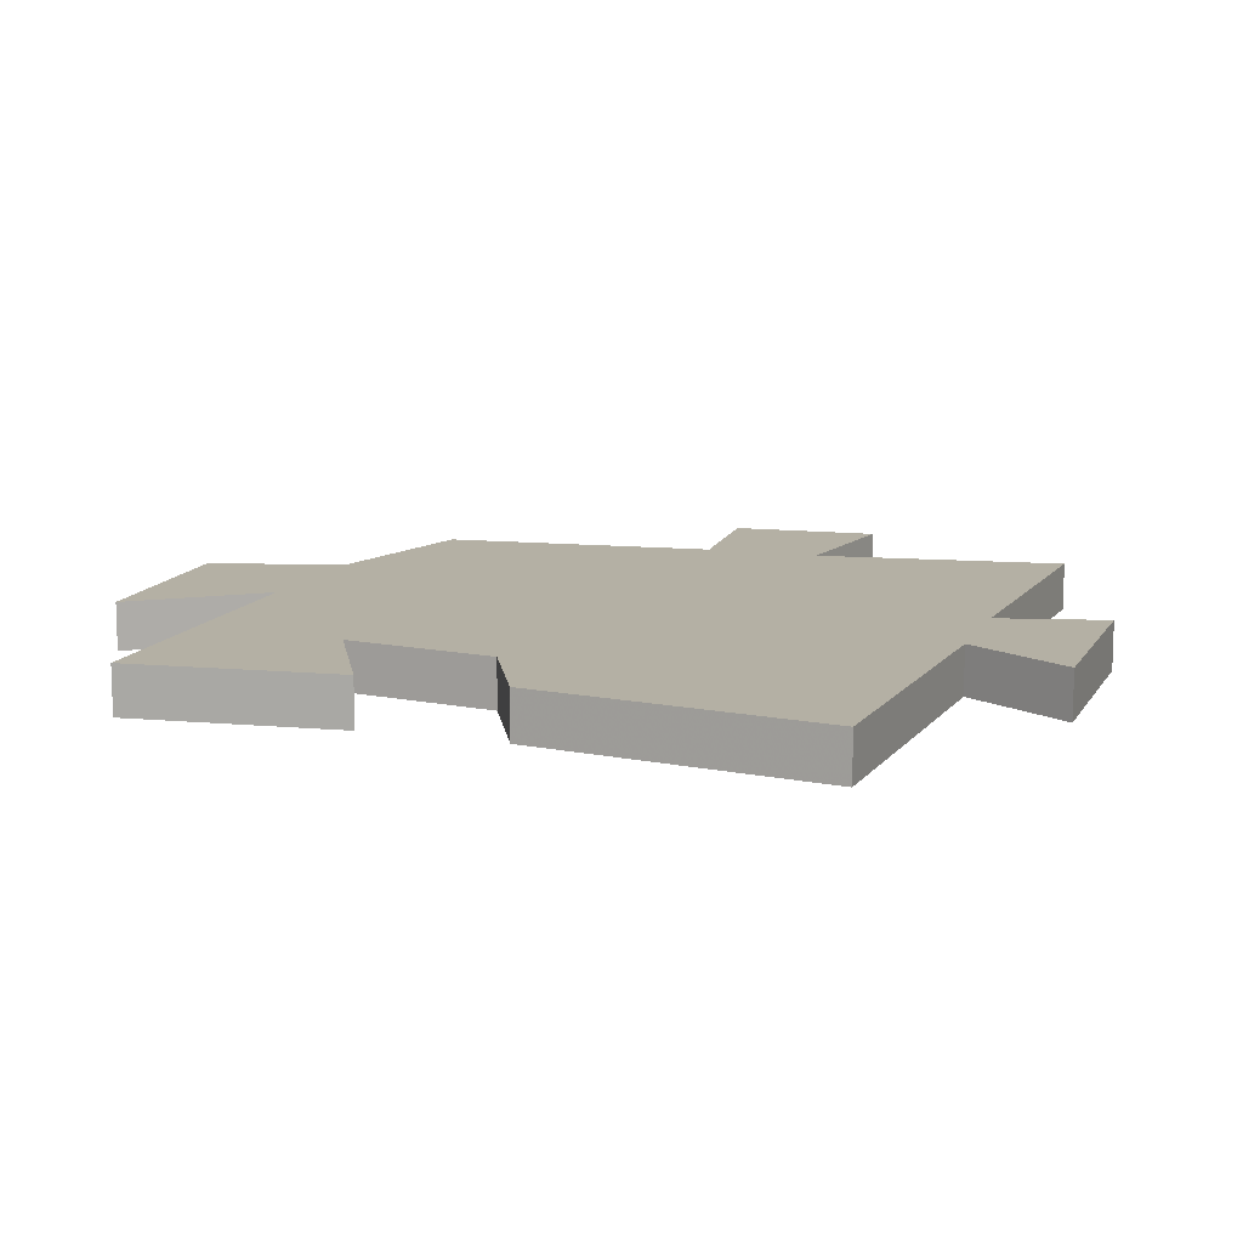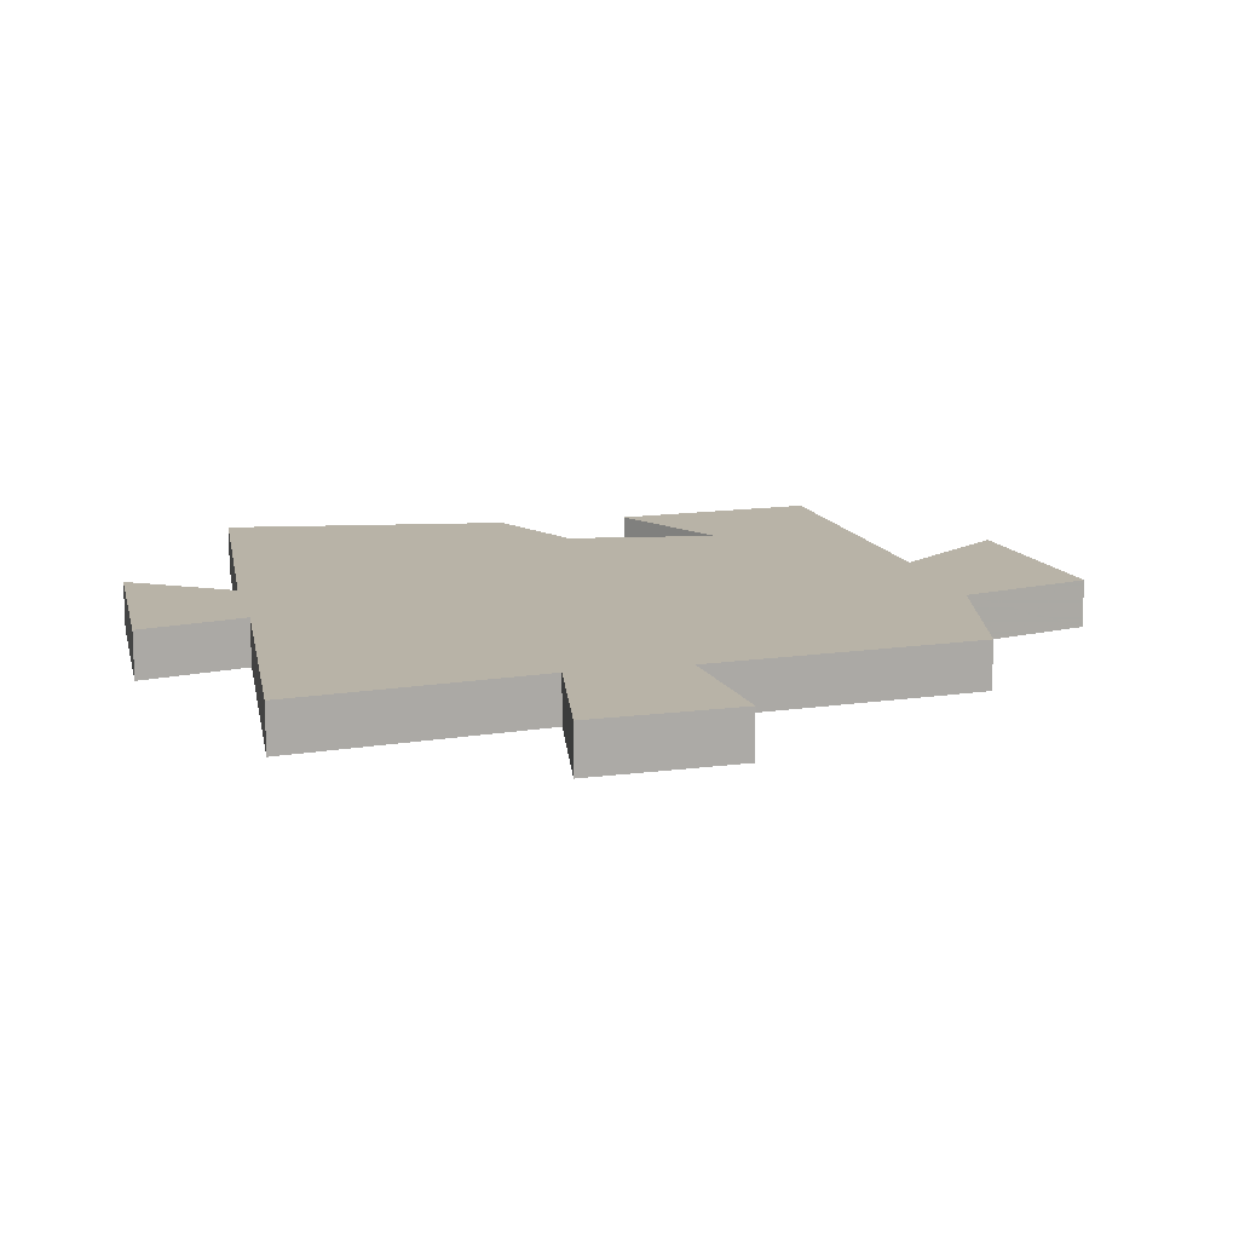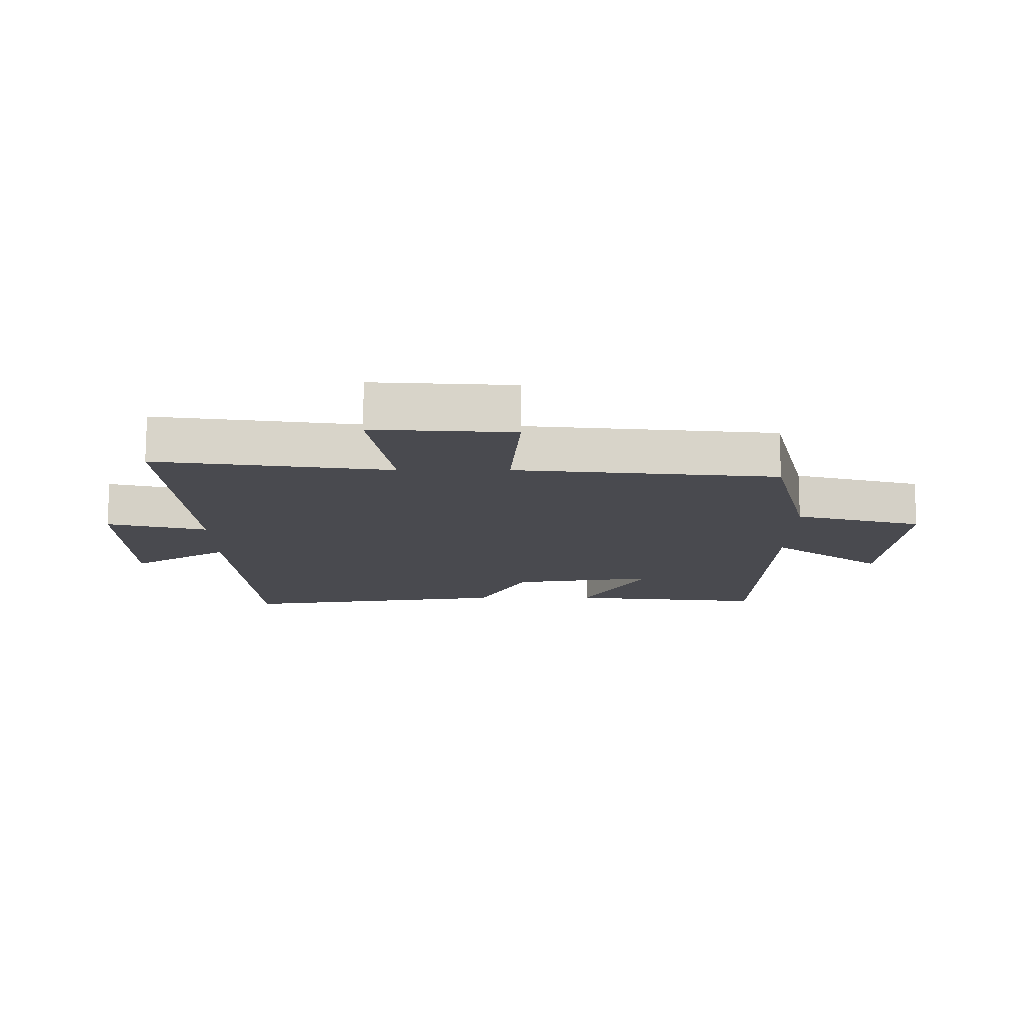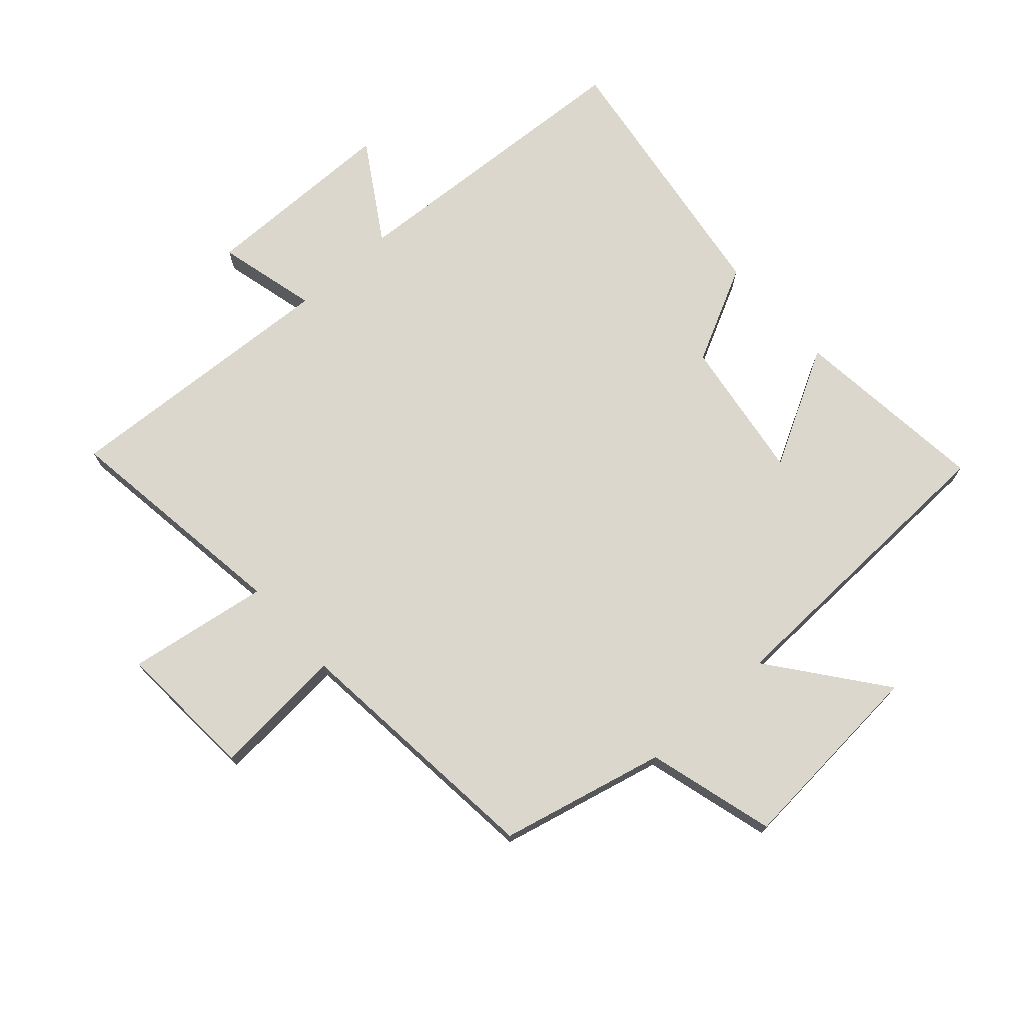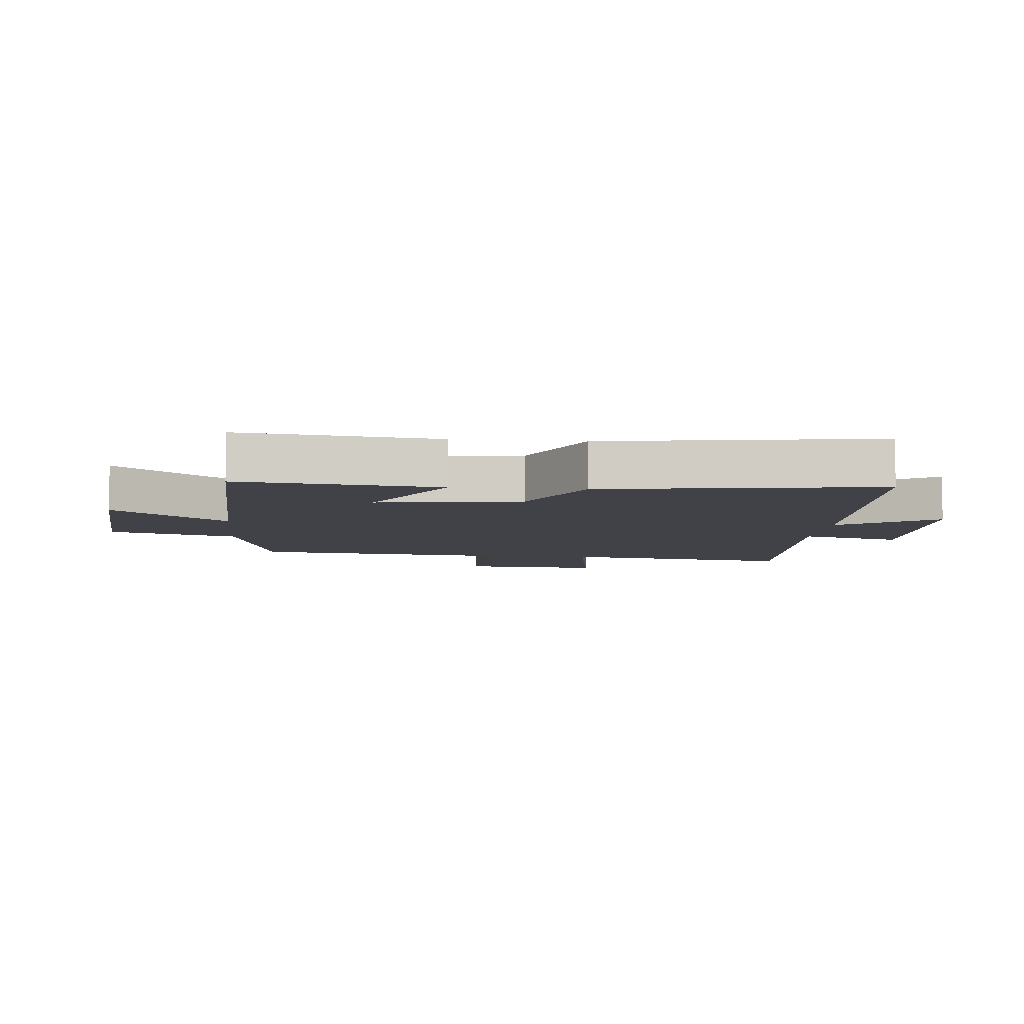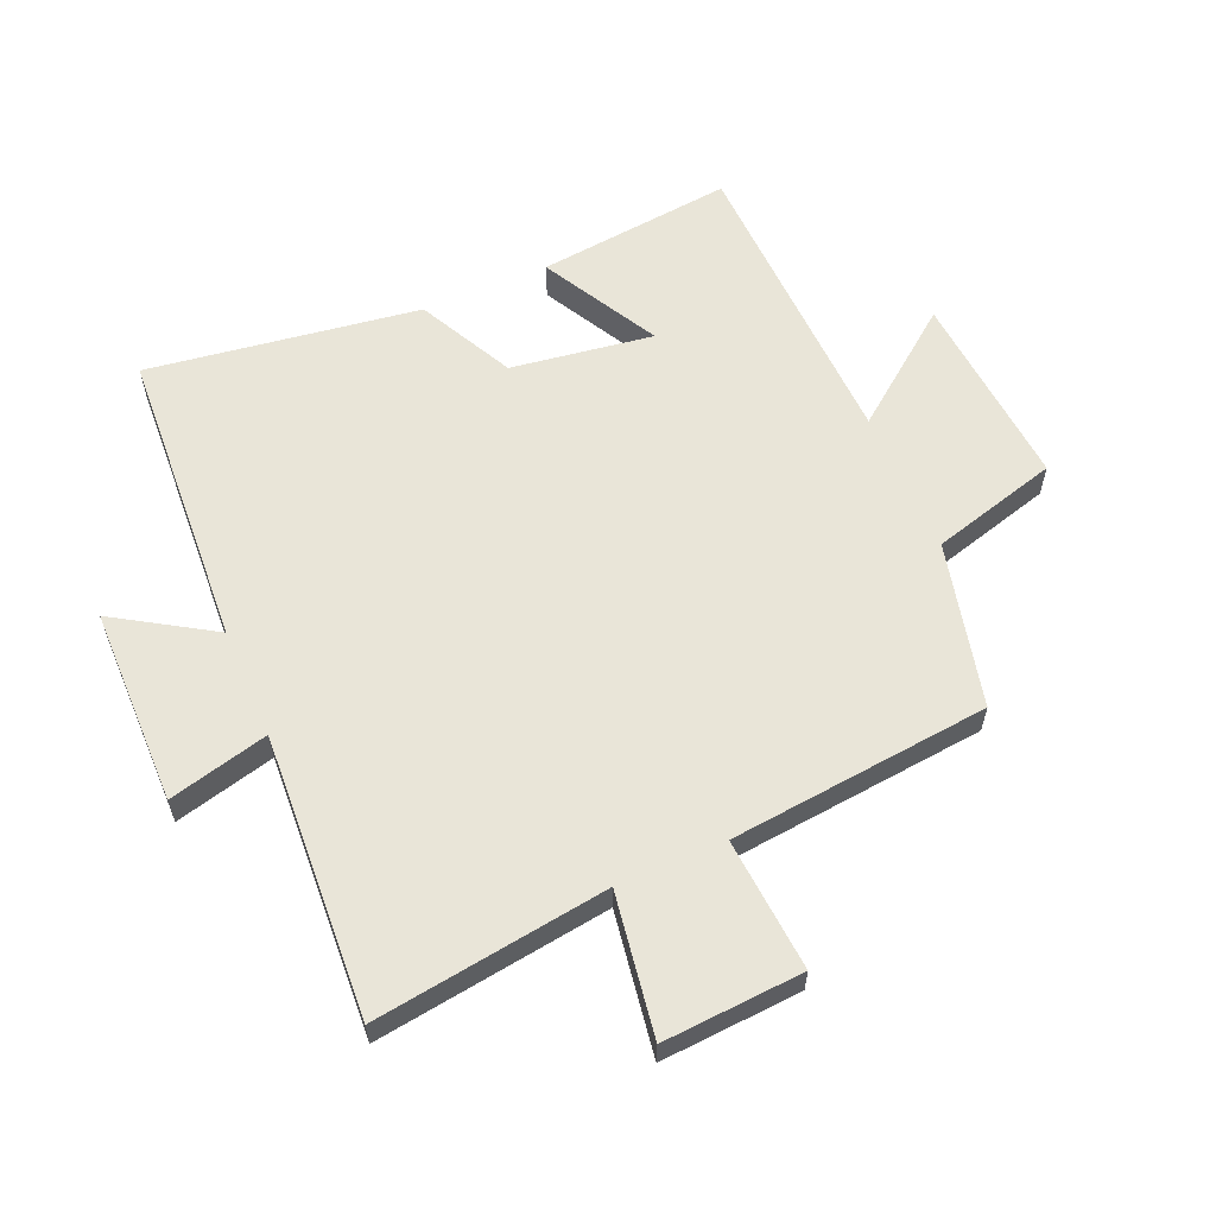
<metadata>
{"format":"obj","ext":"obj","renderer":"f3d","projection":"perspective","resolution":1024,"background":"white","views":[{"elev":11.4,"azim":-71.3,"up":"+Y"},{"elev":12.9,"azim":76.4,"up":"+Y"},{"elev":-13.5,"azim":90.0,"up":"+Y"},{"elev":73.1,"azim":138.0,"up":"+Y"},{"elev":-6.8,"azim":-95.4,"up":"+Y"},{"elev":59.7,"azim":66.5,"up":"+Y"}]}
</metadata>
<code>
v -0.534 0.07 -0.485
v -0.5 0.07 -0.17
v -0.312 0.07 -0.271
v -0.346 0.07 -0.043
v -0.5 0.07 0.034
v -0.564 0.07 0.47
v -0.079 0.07 0.5
v -0.177 0.07 0.656
v 0.139 0.07 0.66
v 0.099 0.07 0.5
v 0.551 0.07 0.527
v 0.5 0.07 0.153
v 0.727 0.07 0.189
v 0.713 0.07 -0.035
v 0.5 0.07 -0.019
v 0.459 0.07 -0.436
v 0.195 0.07 -0.5
v 0.139 0.07 -0.704
v -0.179 0.07 -0.68
v -0.041 0.07 -0.5
v -0.534 0 -0.485
v -0.5 0 -0.17
v -0.312 0 -0.271
v -0.346 0 -0.043
v -0.5 0 0.034
v -0.564 0 0.47
v -0.079 0 0.5
v -0.177 0 0.656
v 0.139 0 0.66
v 0.099 0 0.5
v 0.551 0 0.527
v 0.5 0 0.153
v 0.727 0 0.189
v 0.713 0 -0.035
v 0.5 0 -0.019
v 0.459 0 -0.436
v 0.195 0 -0.5
v 0.139 0 -0.704
v -0.179 0 -0.68
v -0.041 0 -0.5
f 17 18 19 20
f 17 20 1
f 16 17 1
f 15 16 1
f 12 13 14 15
f 12 15 1
f 10 11 12
f 7 8 9 10
f 7 10 12
f 6 7 12
f 5 6 12
f 4 5 12
f 3 4 12
f 1 2 3
f 1 3 12
f 40 39 38 37
f 21 40 37
f 21 37 36
f 21 36 35
f 35 34 33 32
f 21 35 32
f 32 31 30
f 30 29 28 27
f 32 30 27
f 32 27 26
f 32 26 25
f 32 25 24
f 32 24 23
f 23 22 21
f 32 23 21
f 1 21 22 2
f 2 22 23 3
f 3 23 24 4
f 4 24 25 5
f 5 25 26 6
f 6 26 27 7
f 7 27 28 8
f 8 28 29 9
f 9 29 30 10
f 10 30 31 11
f 11 31 32 12
f 12 32 33 13
f 13 33 34 14
f 14 34 35 15
f 15 35 36 16
f 16 36 37 17
f 17 37 38 18
f 18 38 39 19
f 19 39 40 20
f 20 40 21 1

</code>
